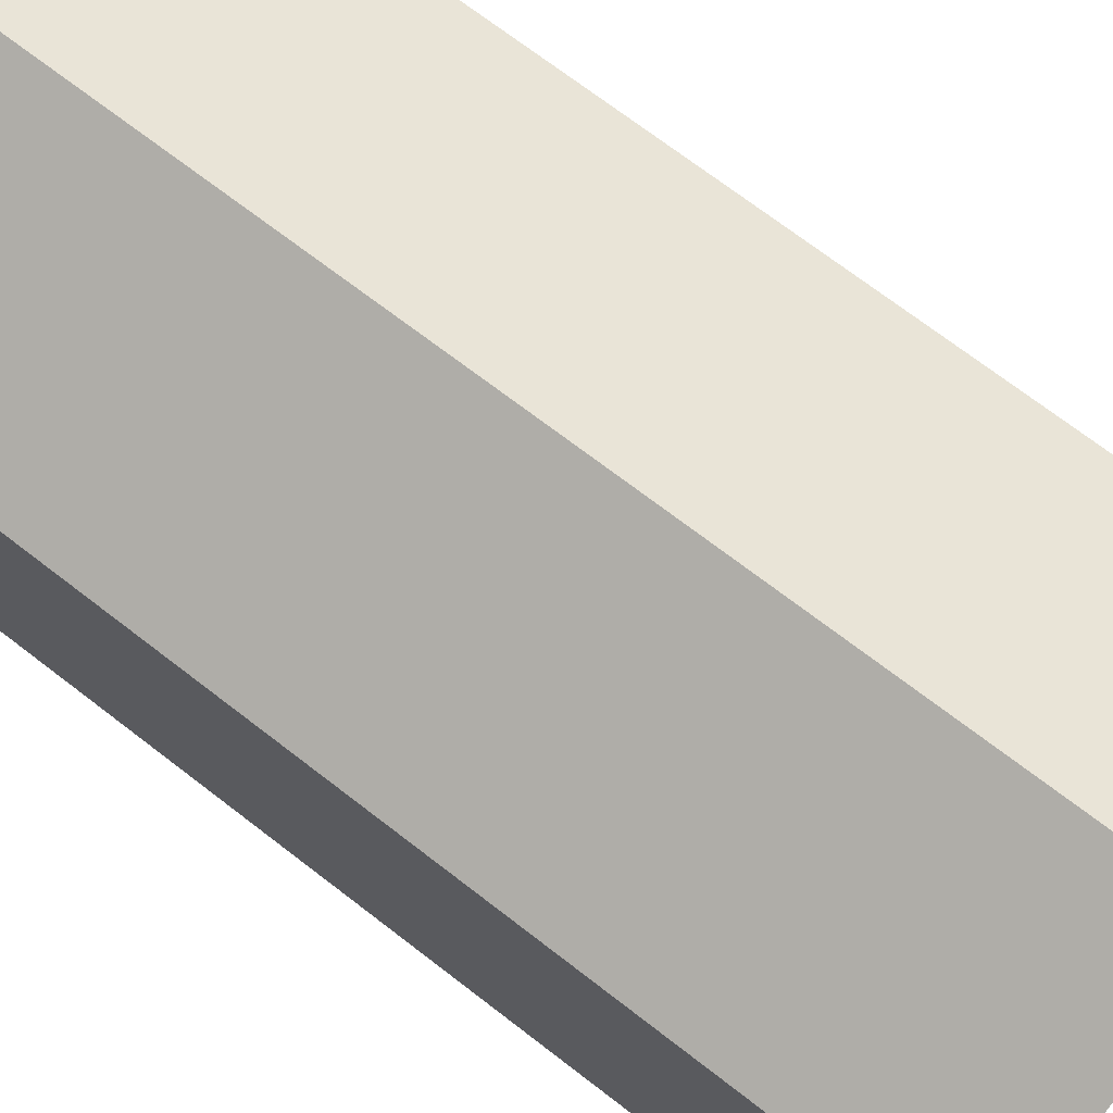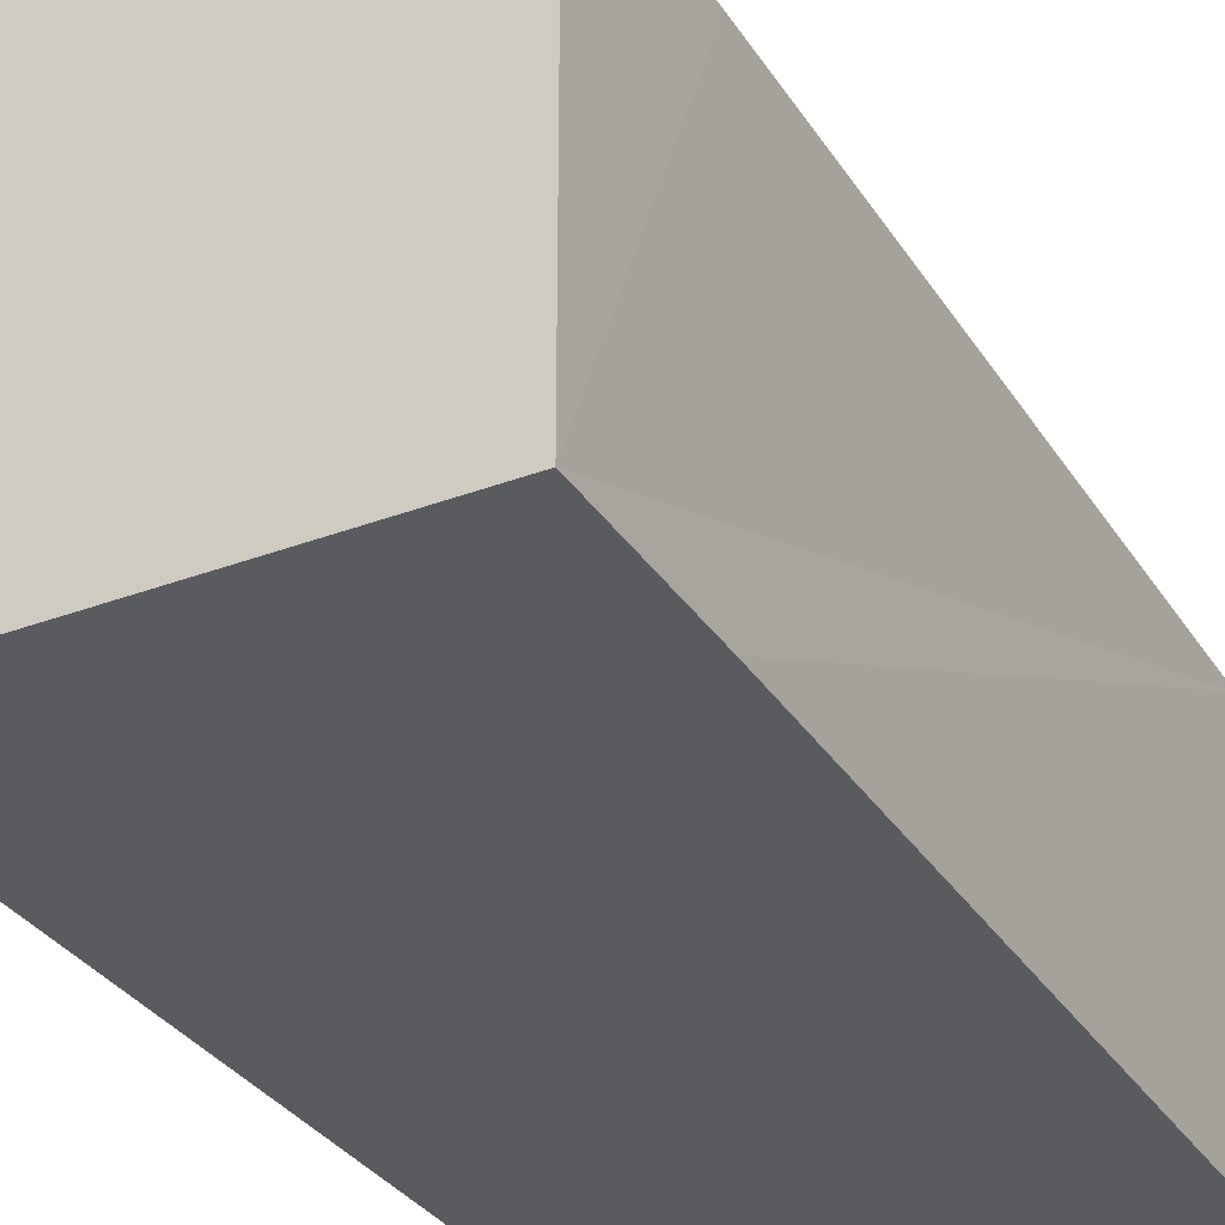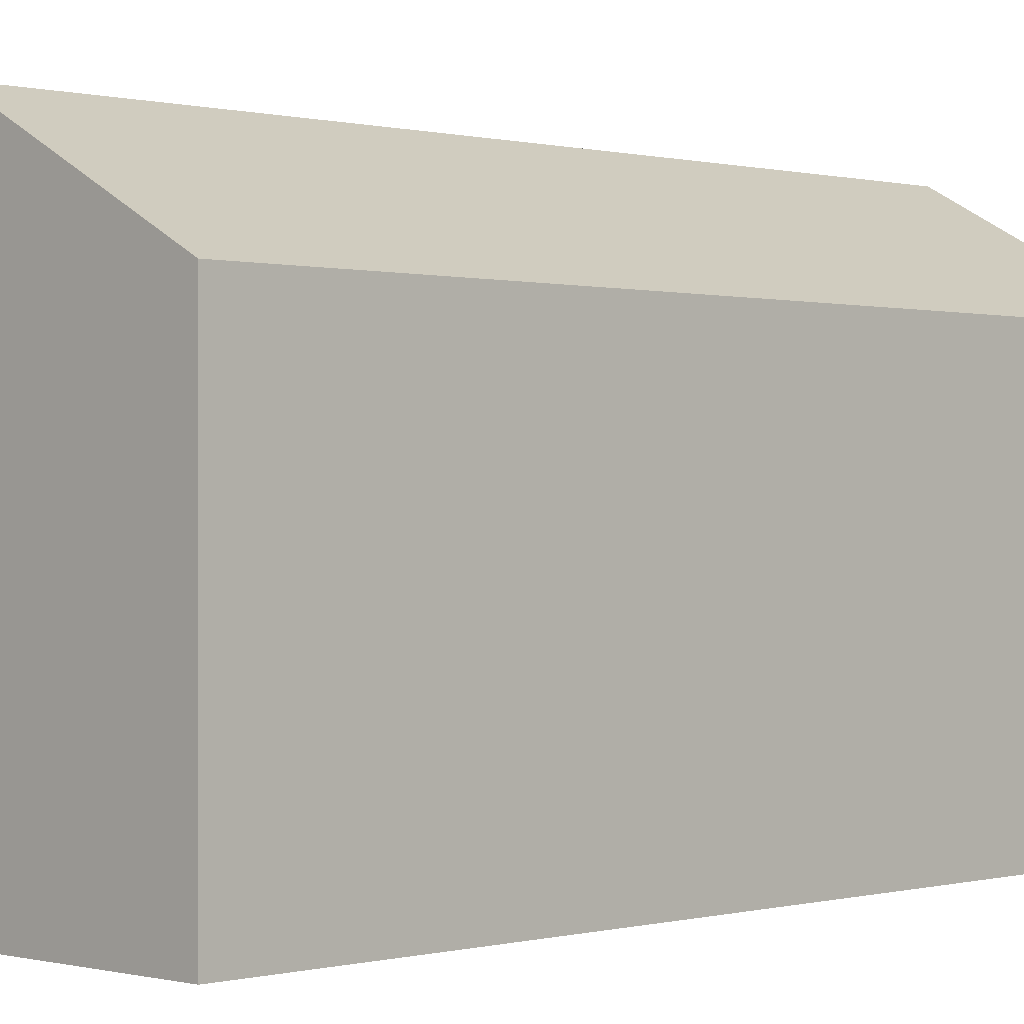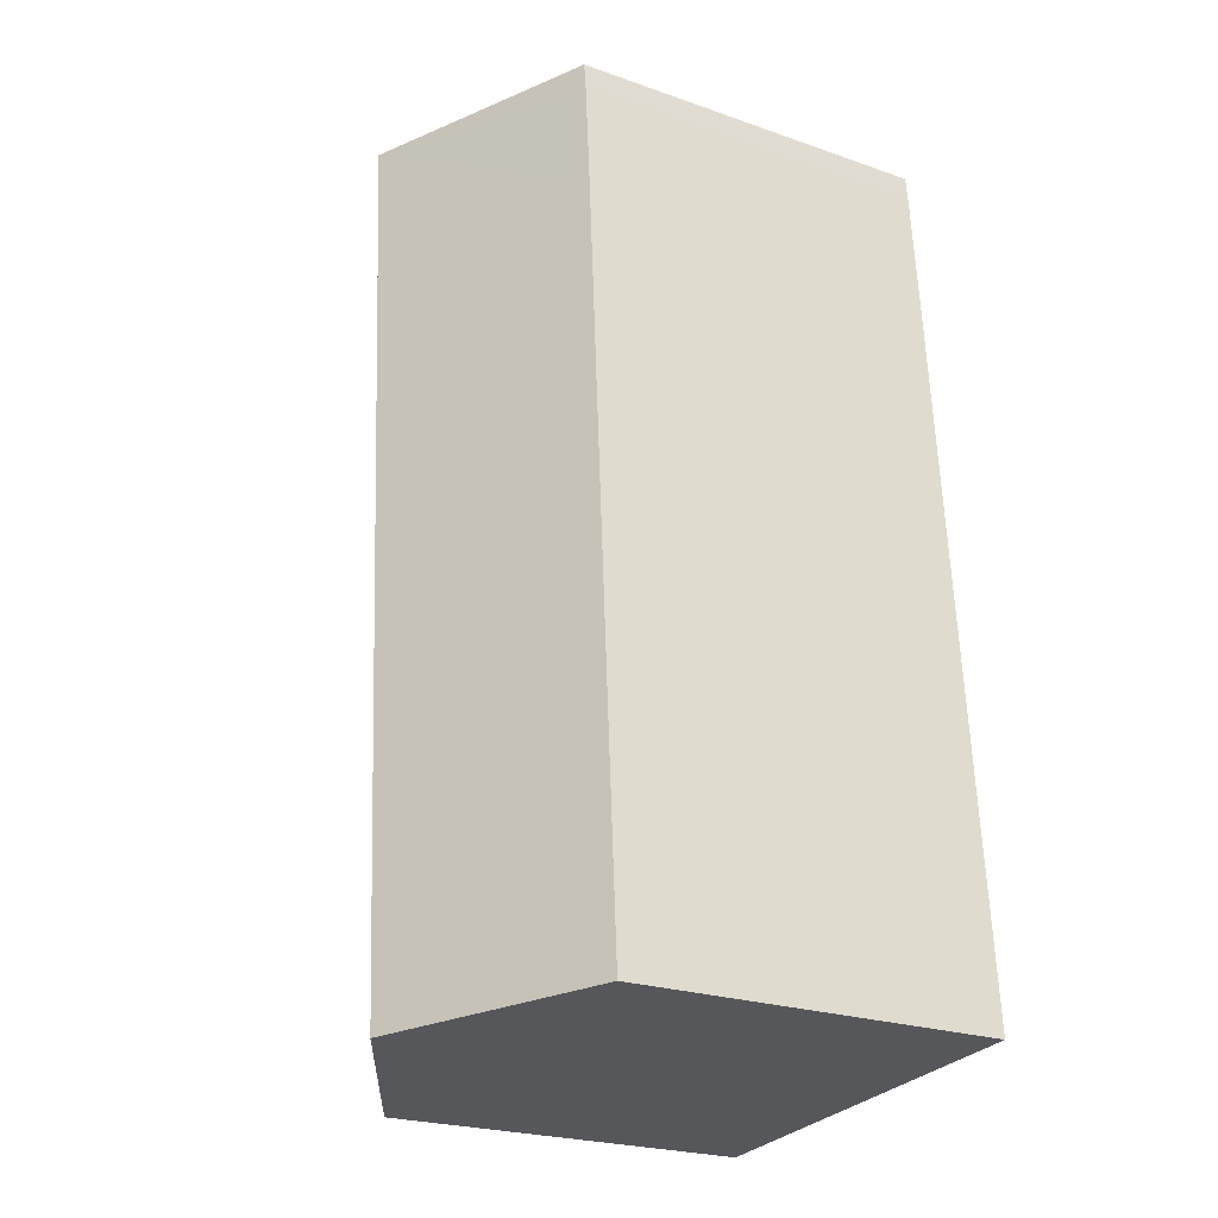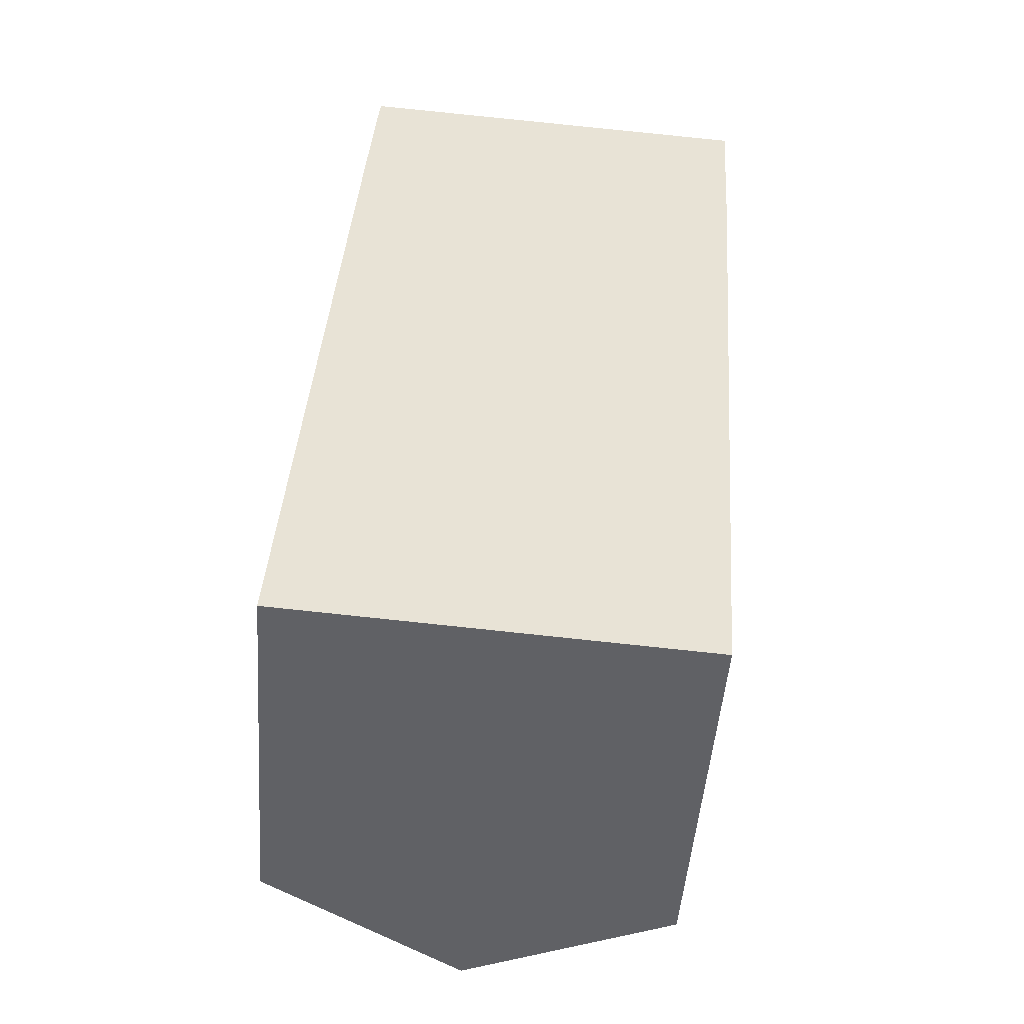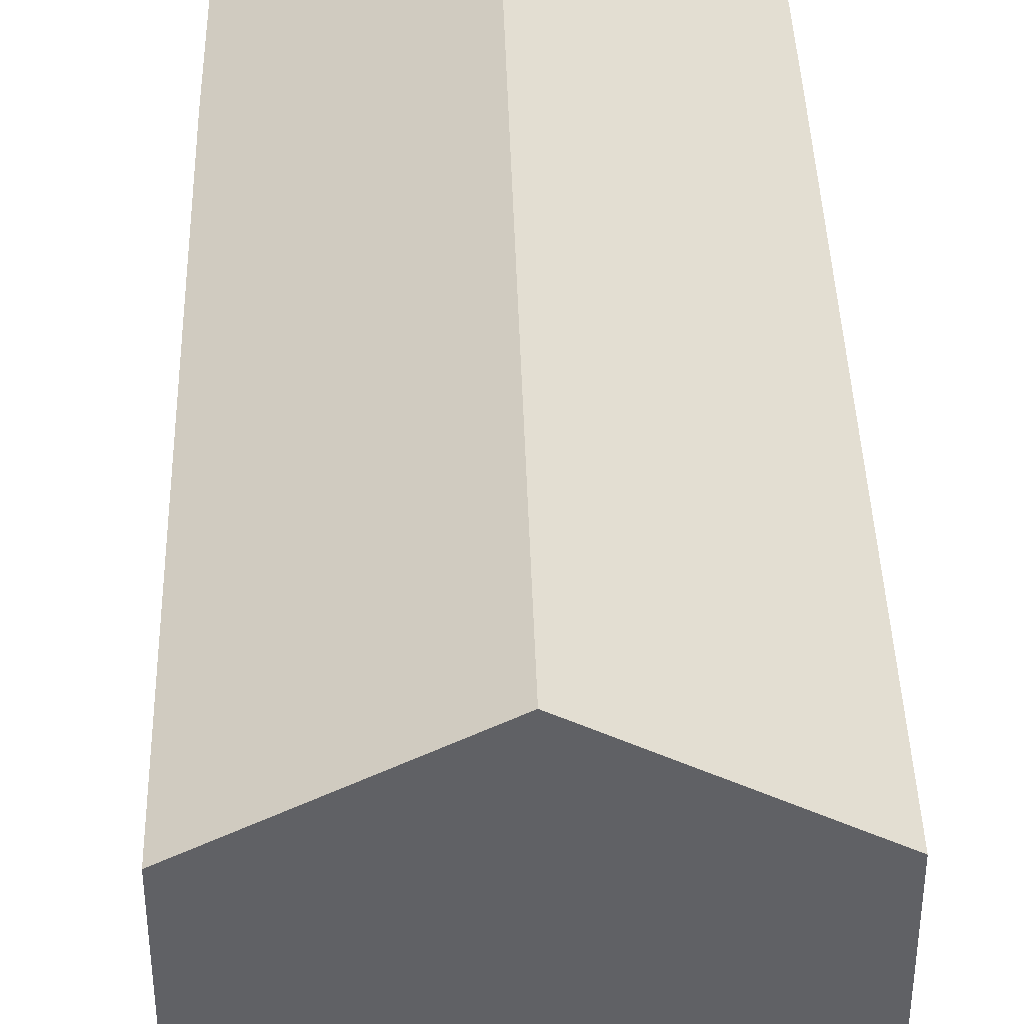
<metadata>
{"format":"obj","ext":"obj","renderer":"f3d","projection":"perspective","resolution":1024,"background":"white","views":[{"elev":73.7,"azim":-48.6,"up":"+Y"},{"elev":-32.4,"azim":31.8,"up":"+Y"},{"elev":0.2,"azim":-131.7,"up":"+Y"},{"elev":-23.9,"azim":-120.2,"up":"+Z"},{"elev":-49.6,"azim":-4.3,"up":"+Z"},{"elev":39.8,"azim":-177.3,"up":"+Y"}]}
</metadata>
<code>
v  8.693 7.352 16.44
v  3.919 9.221 -0.279
v  5.193 9.221 16.68
v  9.138 7.114 16.41
v  8.927 7.1 13.24
v  7.864 7.114 -0.56
v  0 7.128 4.365e-16
v  0.986 7.081 14.3
v  1.147 7.08 16.48
v  1.194 7.086 16.95
v  1.194 -1.038e-15 16.95
v  5.193 -1.021e-15 16.68
v  9.138 -1.005e-15 16.41
v  8.693 -1.007e-15 16.44
v  8.927 -8.11e-16 13.24
v  7.864 3.429e-17 -0.56
v  0 0 0
v  3.919 1.708e-17 -0.279
v  1.147 -1.009e-15 16.48
v  0.986 -8.754e-16 14.3
g defaultobject
f 1 2 3
f 2 1 4
f 2 4 5
f 2 5 6
f 7 3 2
f 3 7 8
f 3 8 9
f 3 9 10
f 11 3 10
f 3 11 1
f 1 11 12
f 1 12 4
f 4 12 13
f 13 12 14
f 13 5 4
f 5 13 6
f 6 13 15
f 6 15 16
f 16 2 6
f 2 16 7
f 7 16 17
f 17 16 18
f 9 11 10
f 11 9 19
f 17 8 7
f 8 17 20
f 8 20 9
f 9 20 19
f 15 18 16
f 18 15 17
f 17 15 20
f 20 15 13
f 20 13 14
f 20 14 12
f 20 12 11
f 20 11 19

</code>
